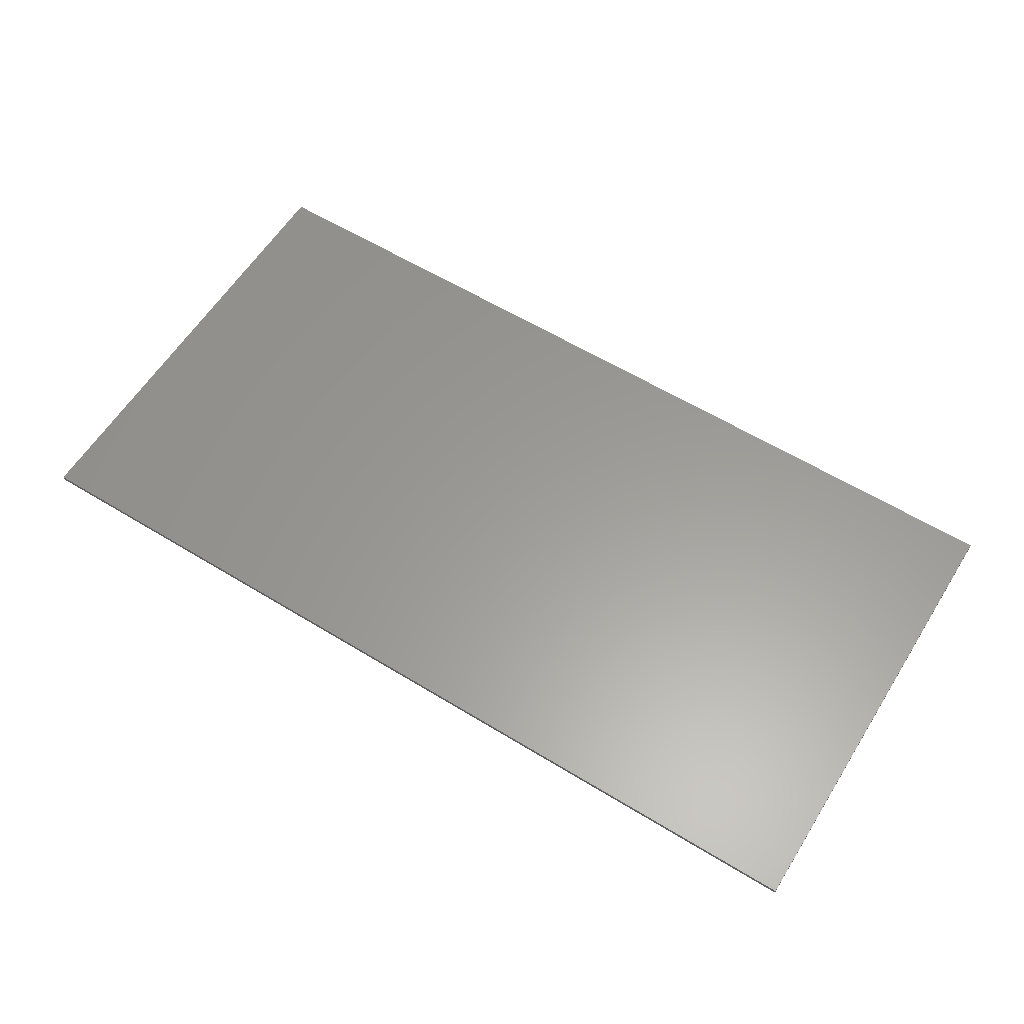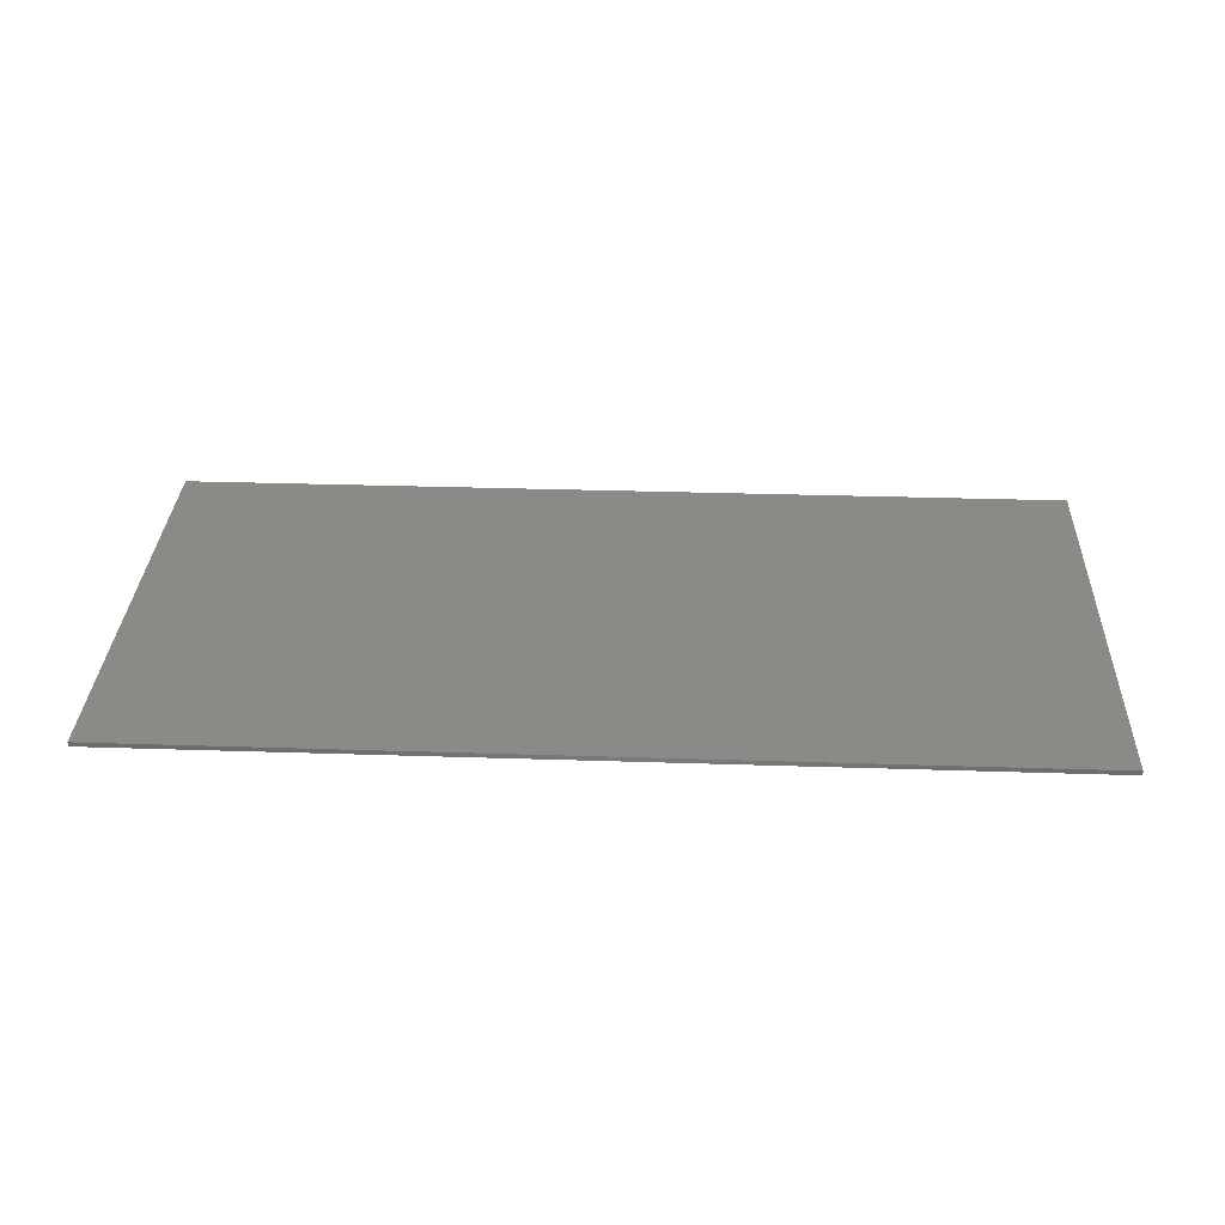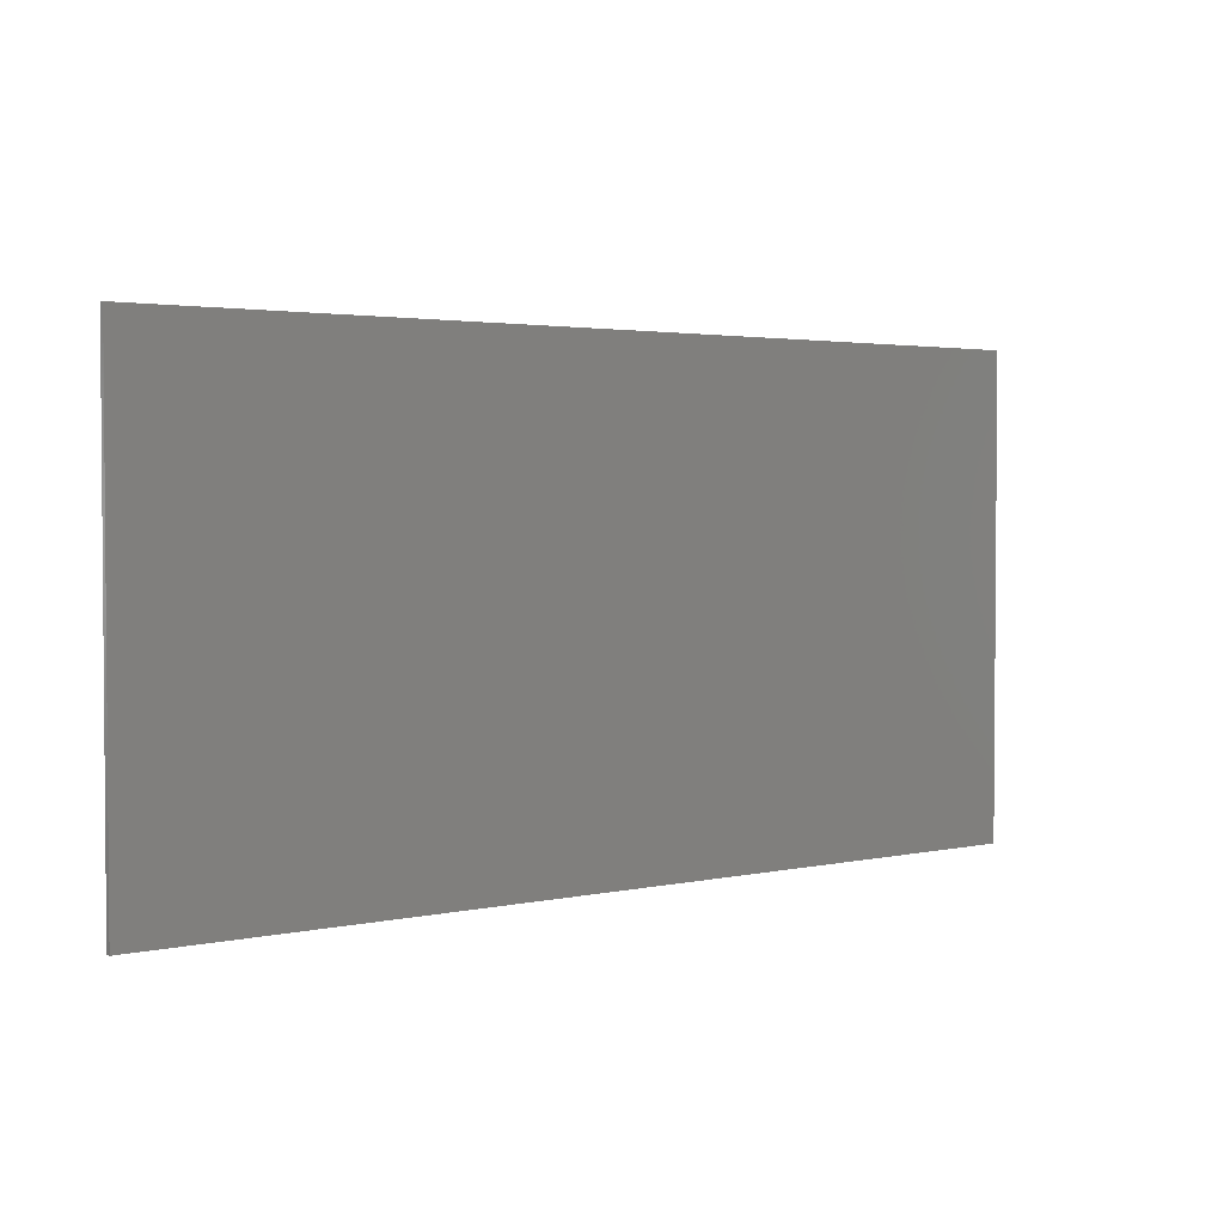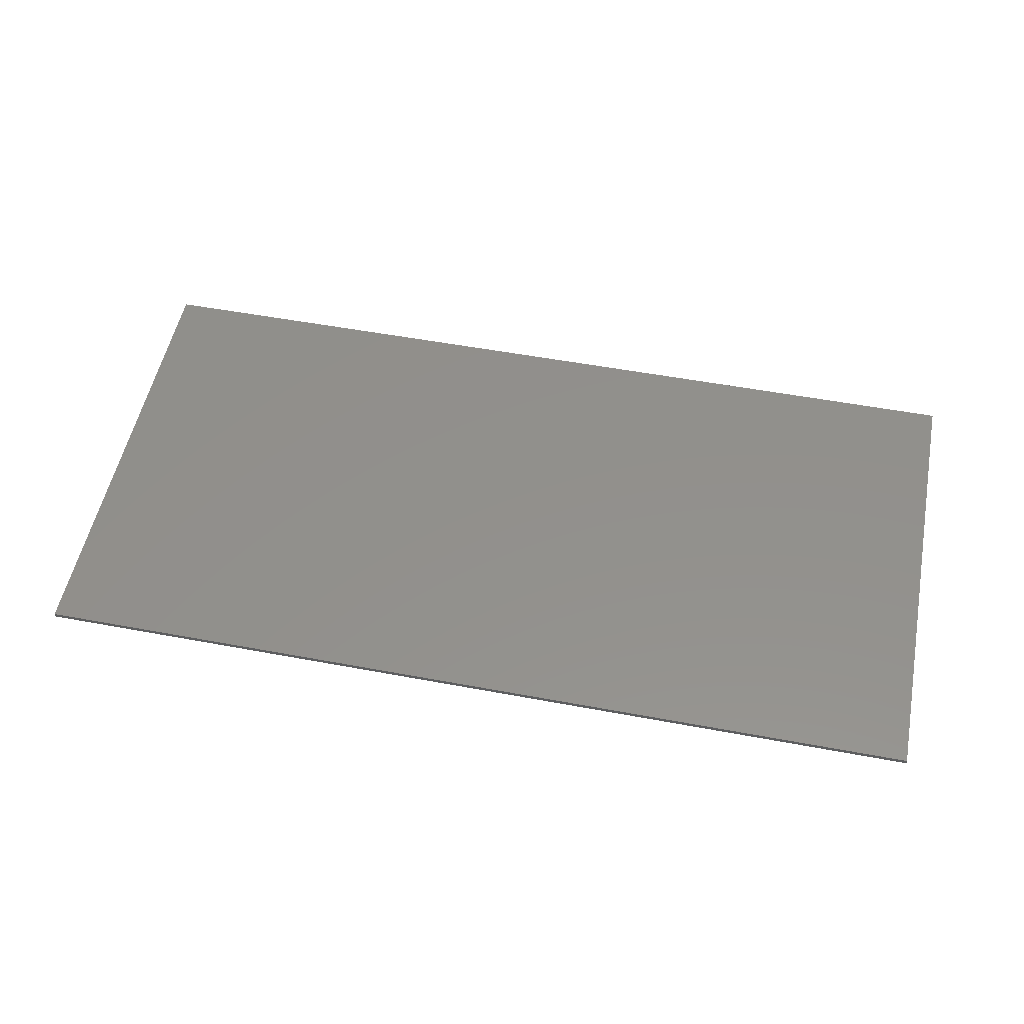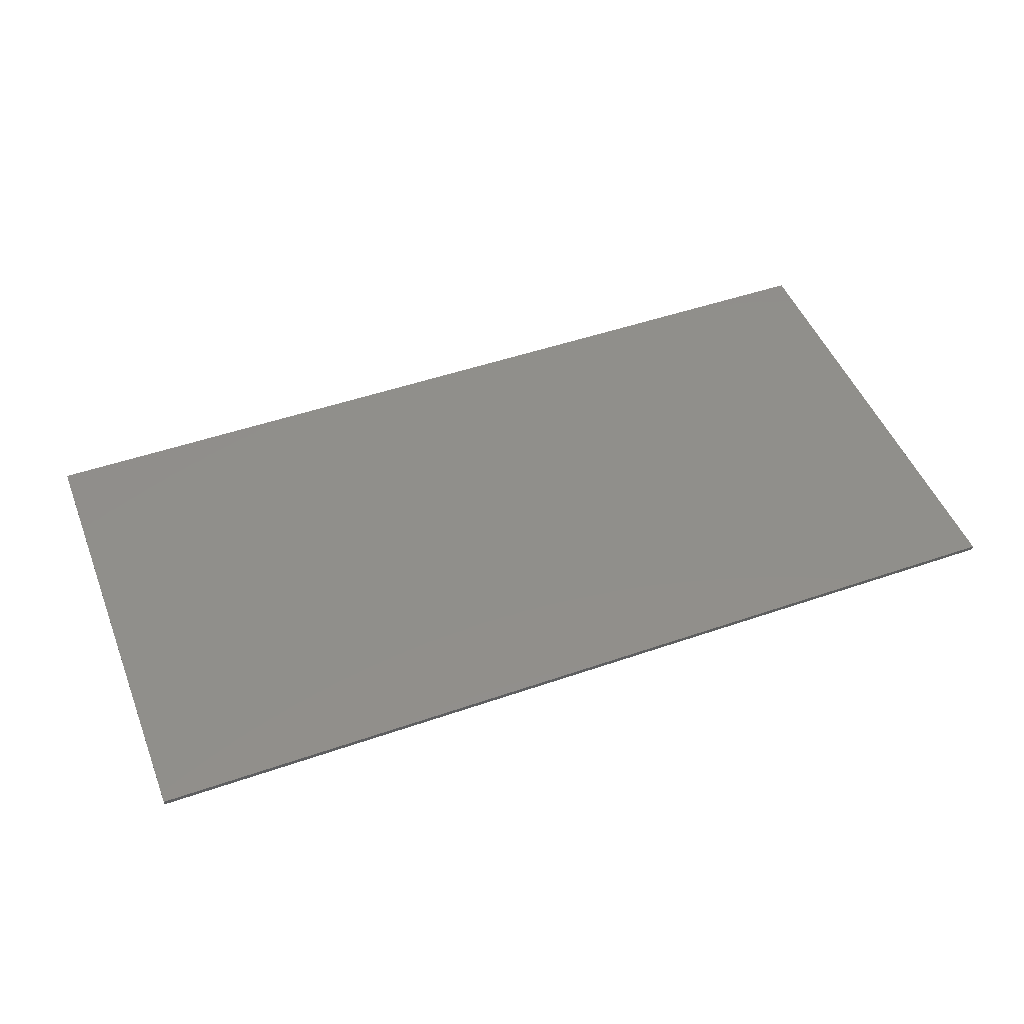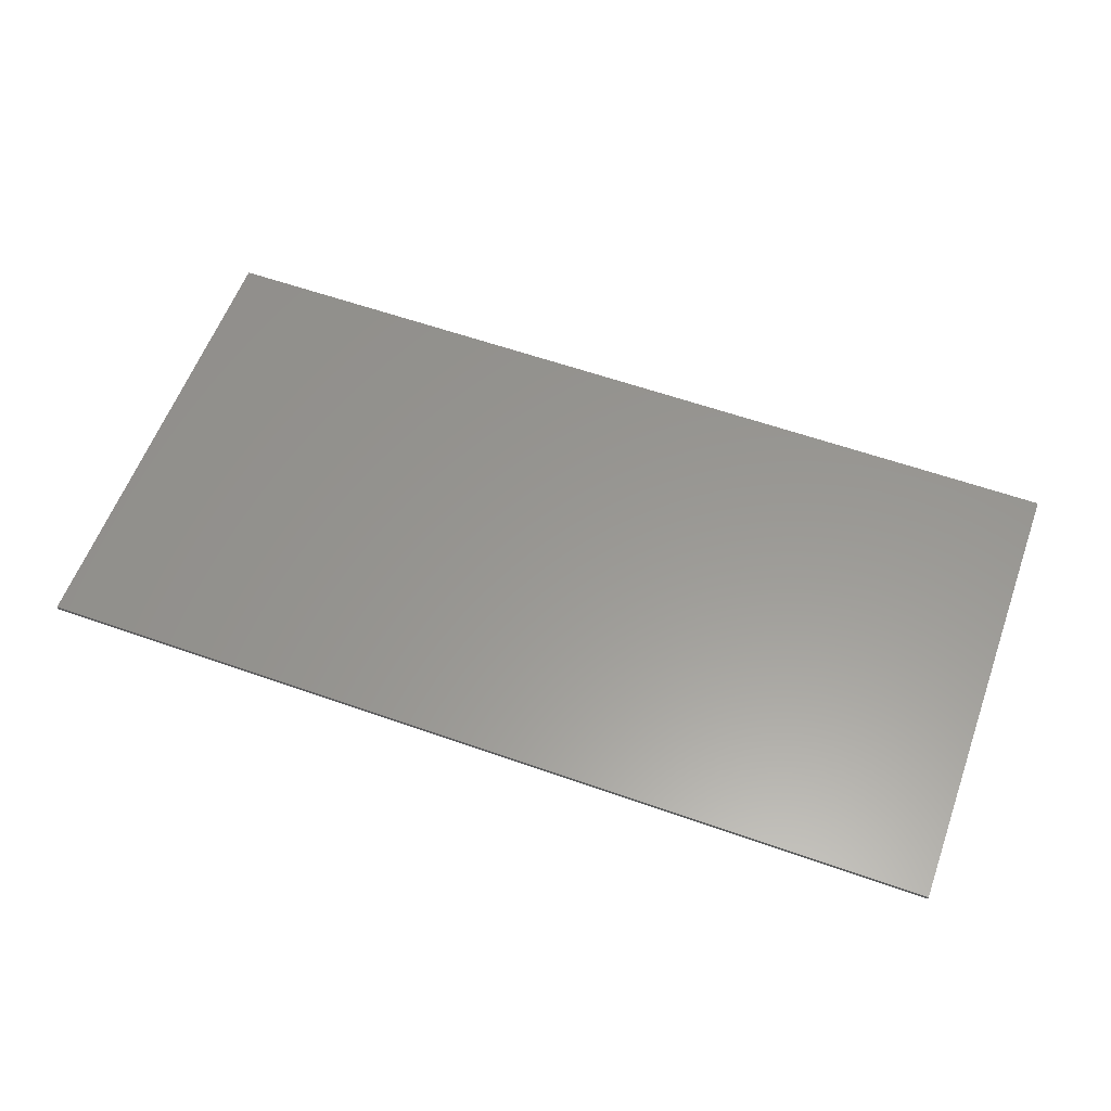
<metadata>
{"format":"stl","ext":"stl","renderer":"f3d","projection":"perspective","resolution":1024,"background":"white","views":[{"elev":60.0,"azim":32.0,"up":"+Y"},{"elev":32.2,"azim":-177.4,"up":"+Y"},{"elev":2.7,"azim":-37.8,"up":"+Z"},{"elev":53.3,"azim":11.3,"up":"+Y"},{"elev":48.6,"azim":-21.1,"up":"+Y"},{"elev":58.9,"azim":20.0,"up":"+Y"}]}
</metadata>
<code>
# stl→obj: 8 verts, 12 faces
v 0.98 0.005 0
v -0.98 0.005 0
v -0.98 0.005 1
v 0.98 0.005 1
v 0.98 -0.005 0
v 0.98 -0.005 1
v -0.98 -0.005 1
v -0.98 -0.005 0
f 1 2 3
f 1 3 4
f 5 1 4
f 5 4 6
f 5 7 8
f 5 6 7
f 8 3 2
f 8 7 3
f 1 8 2
f 1 5 8
f 4 3 7
f 4 7 6

</code>
